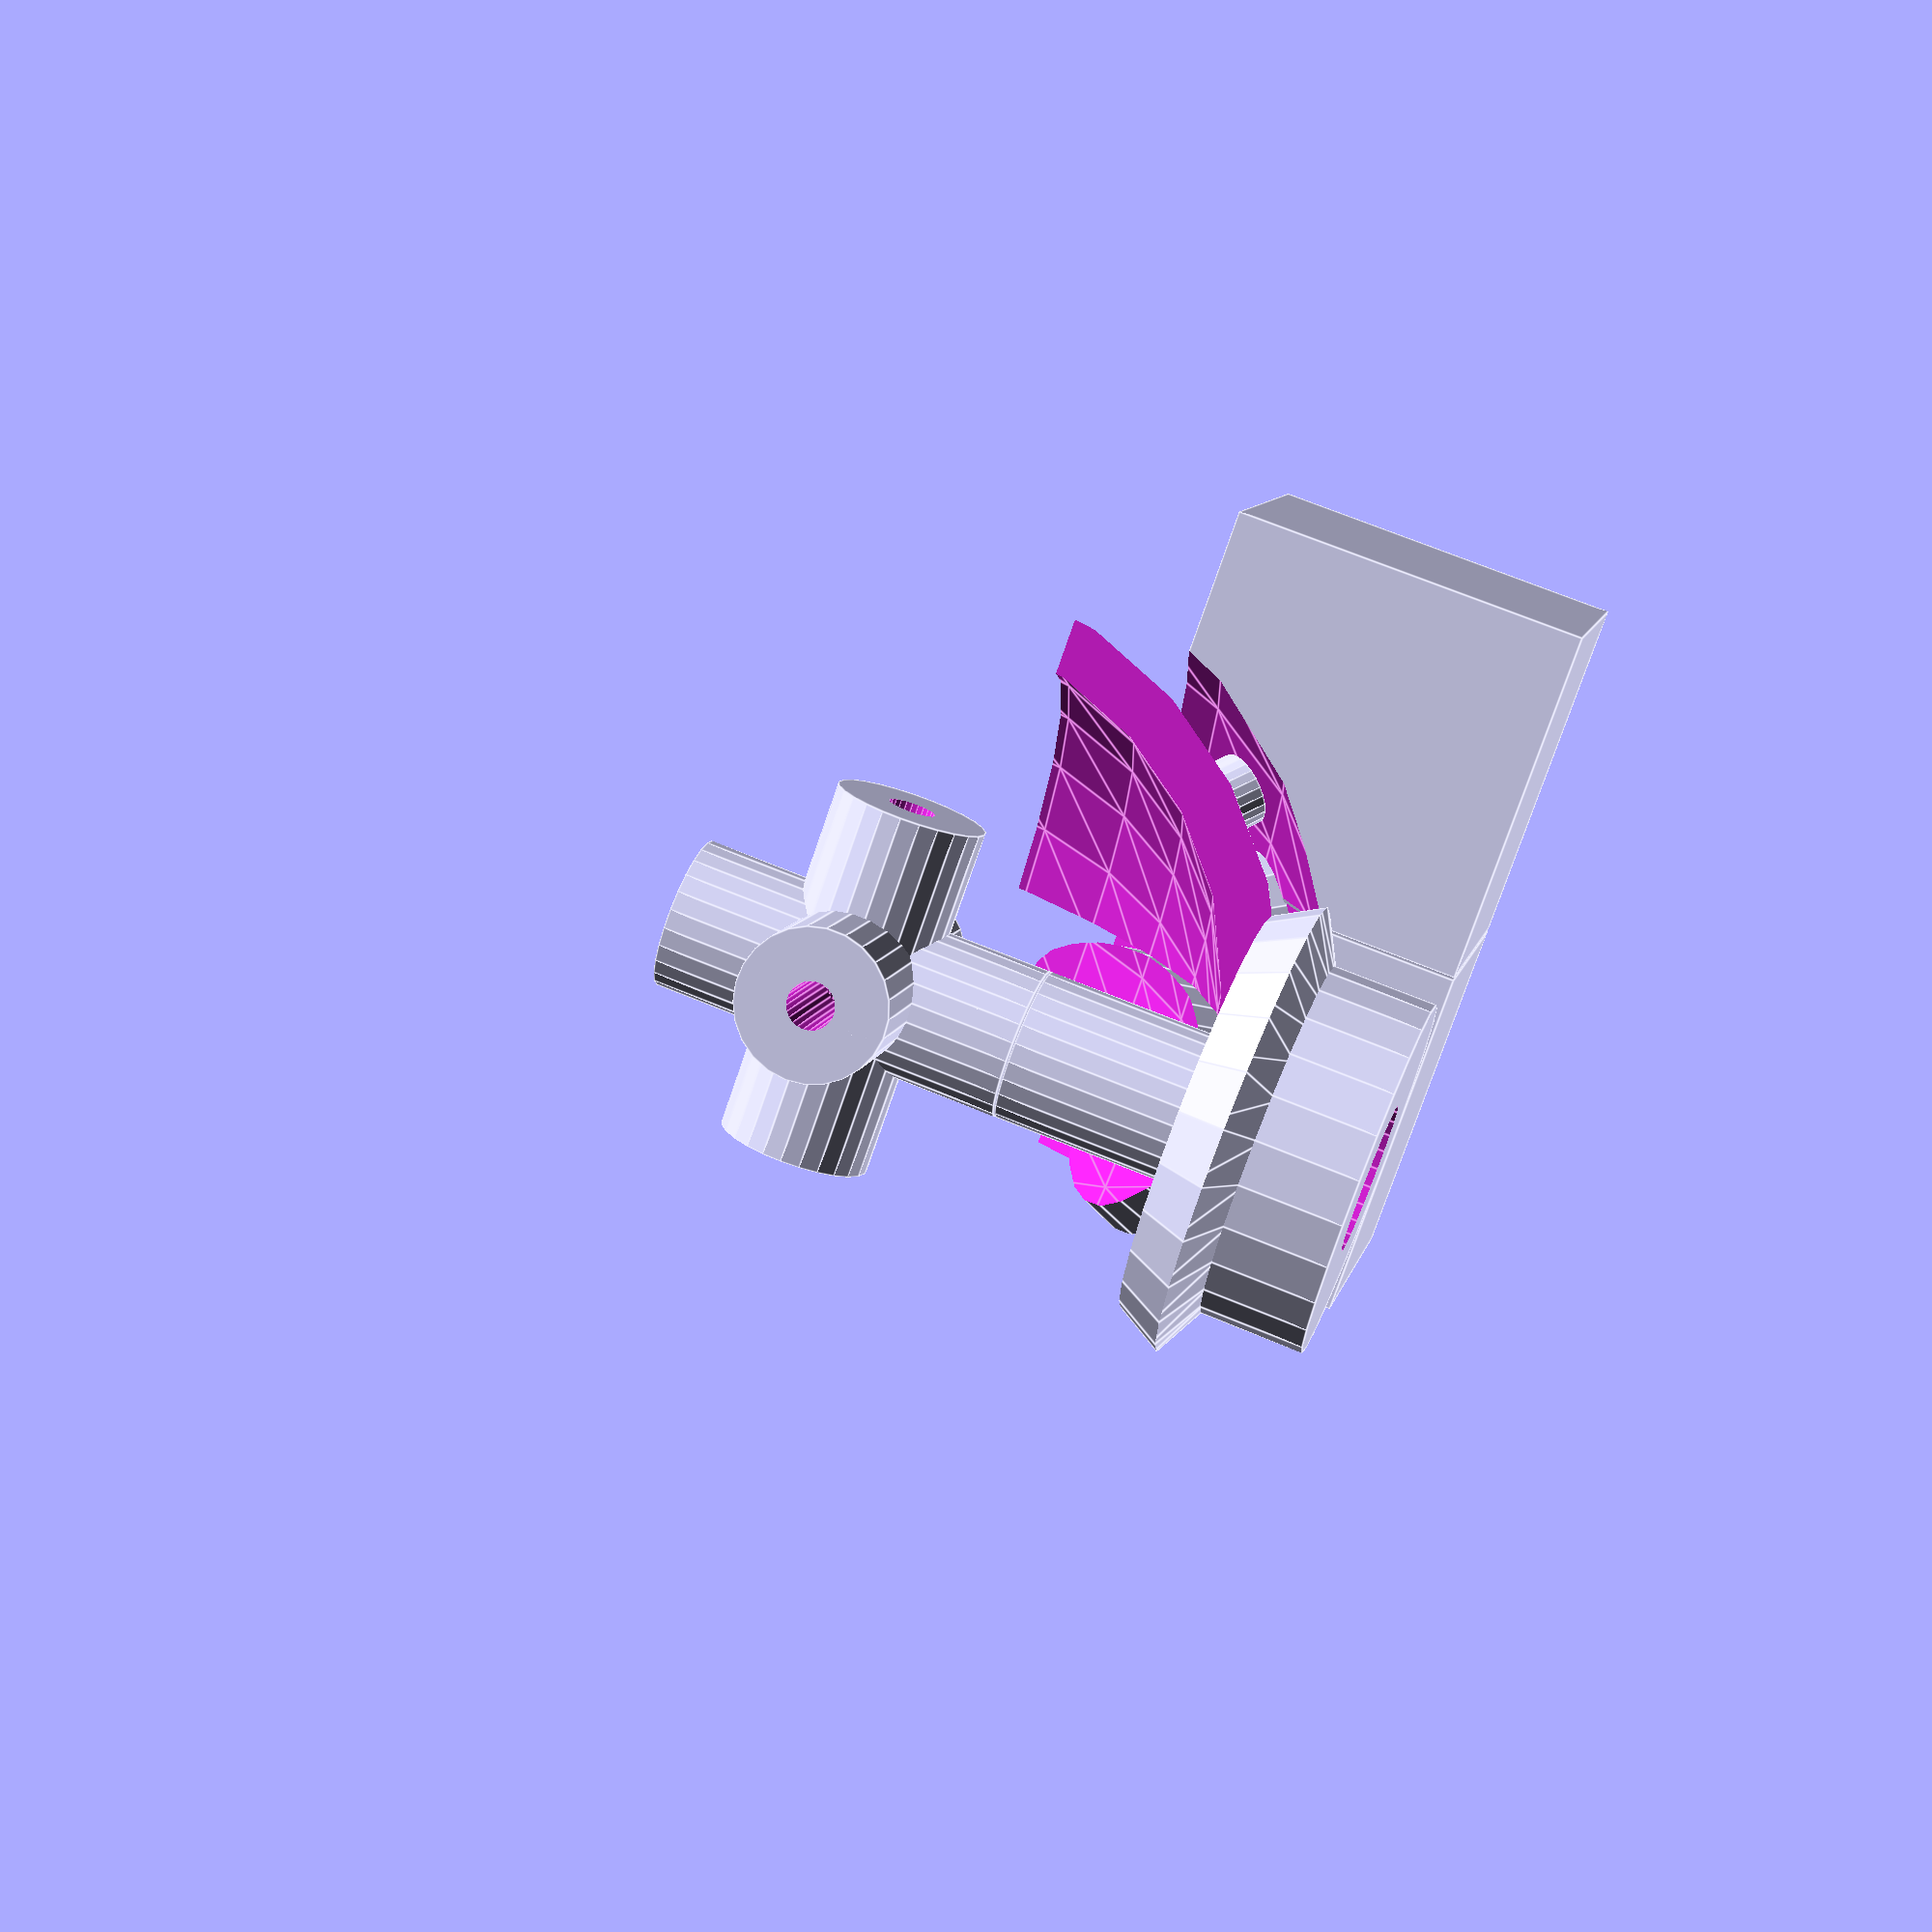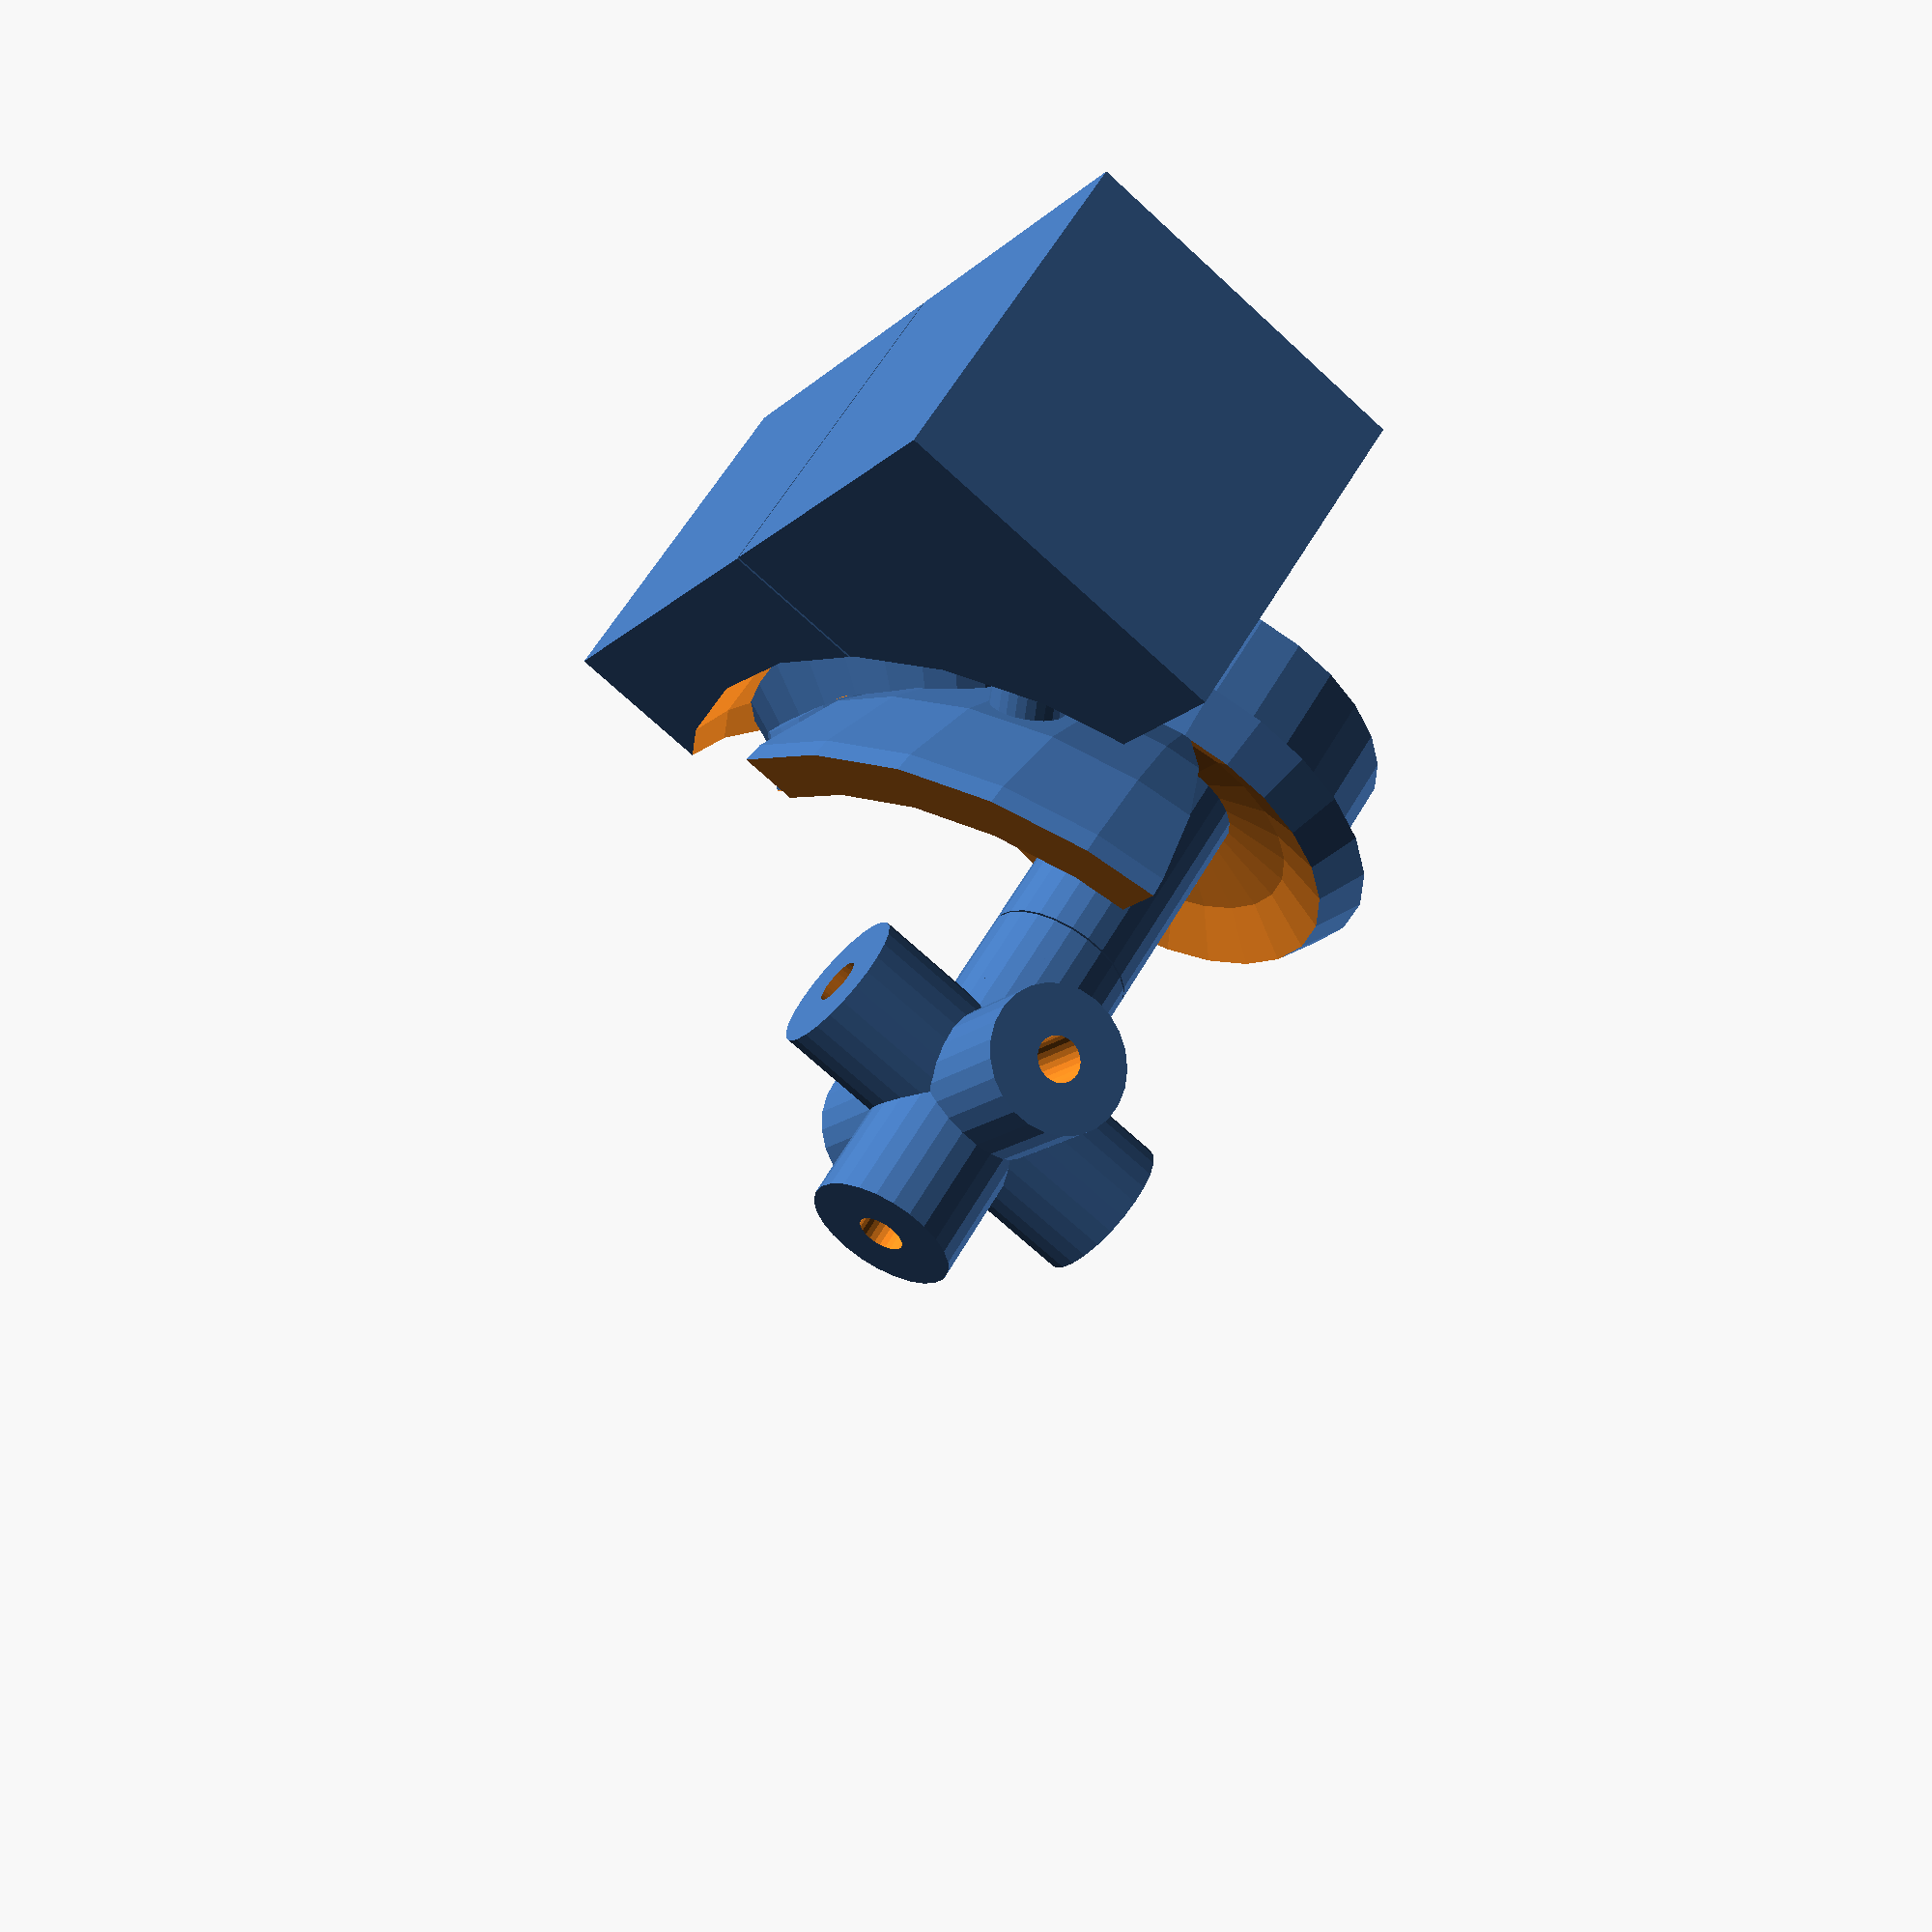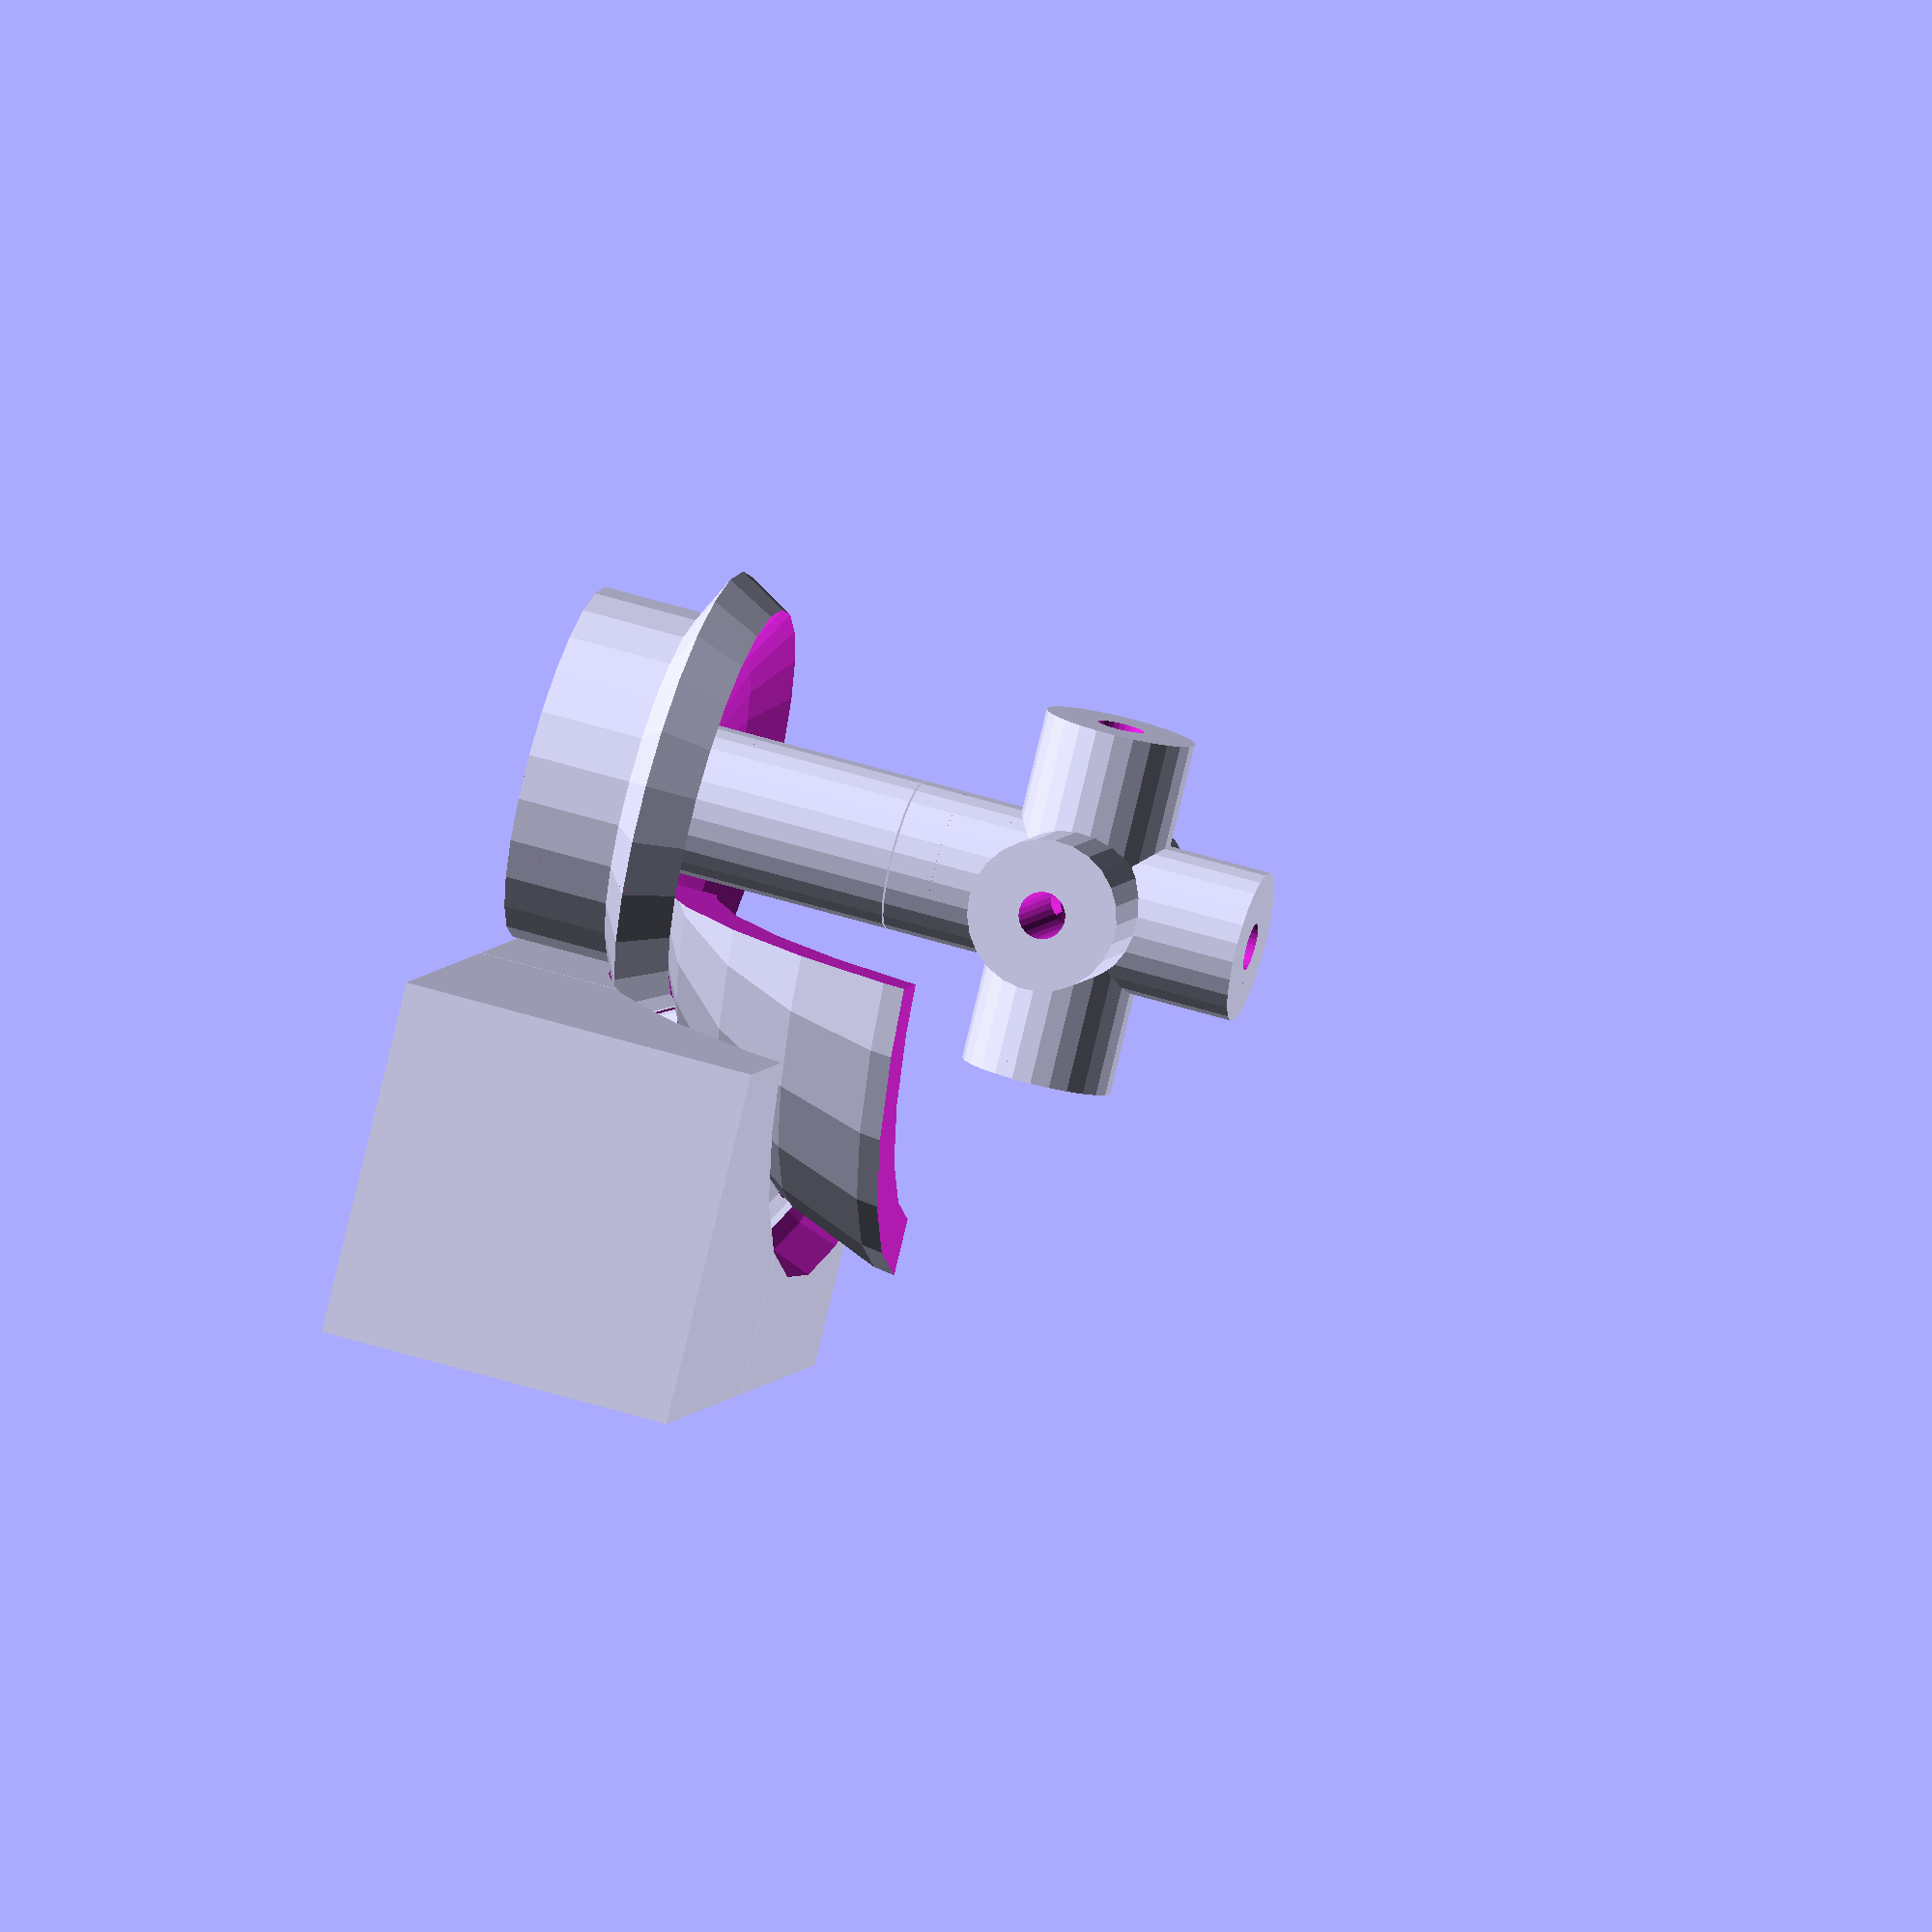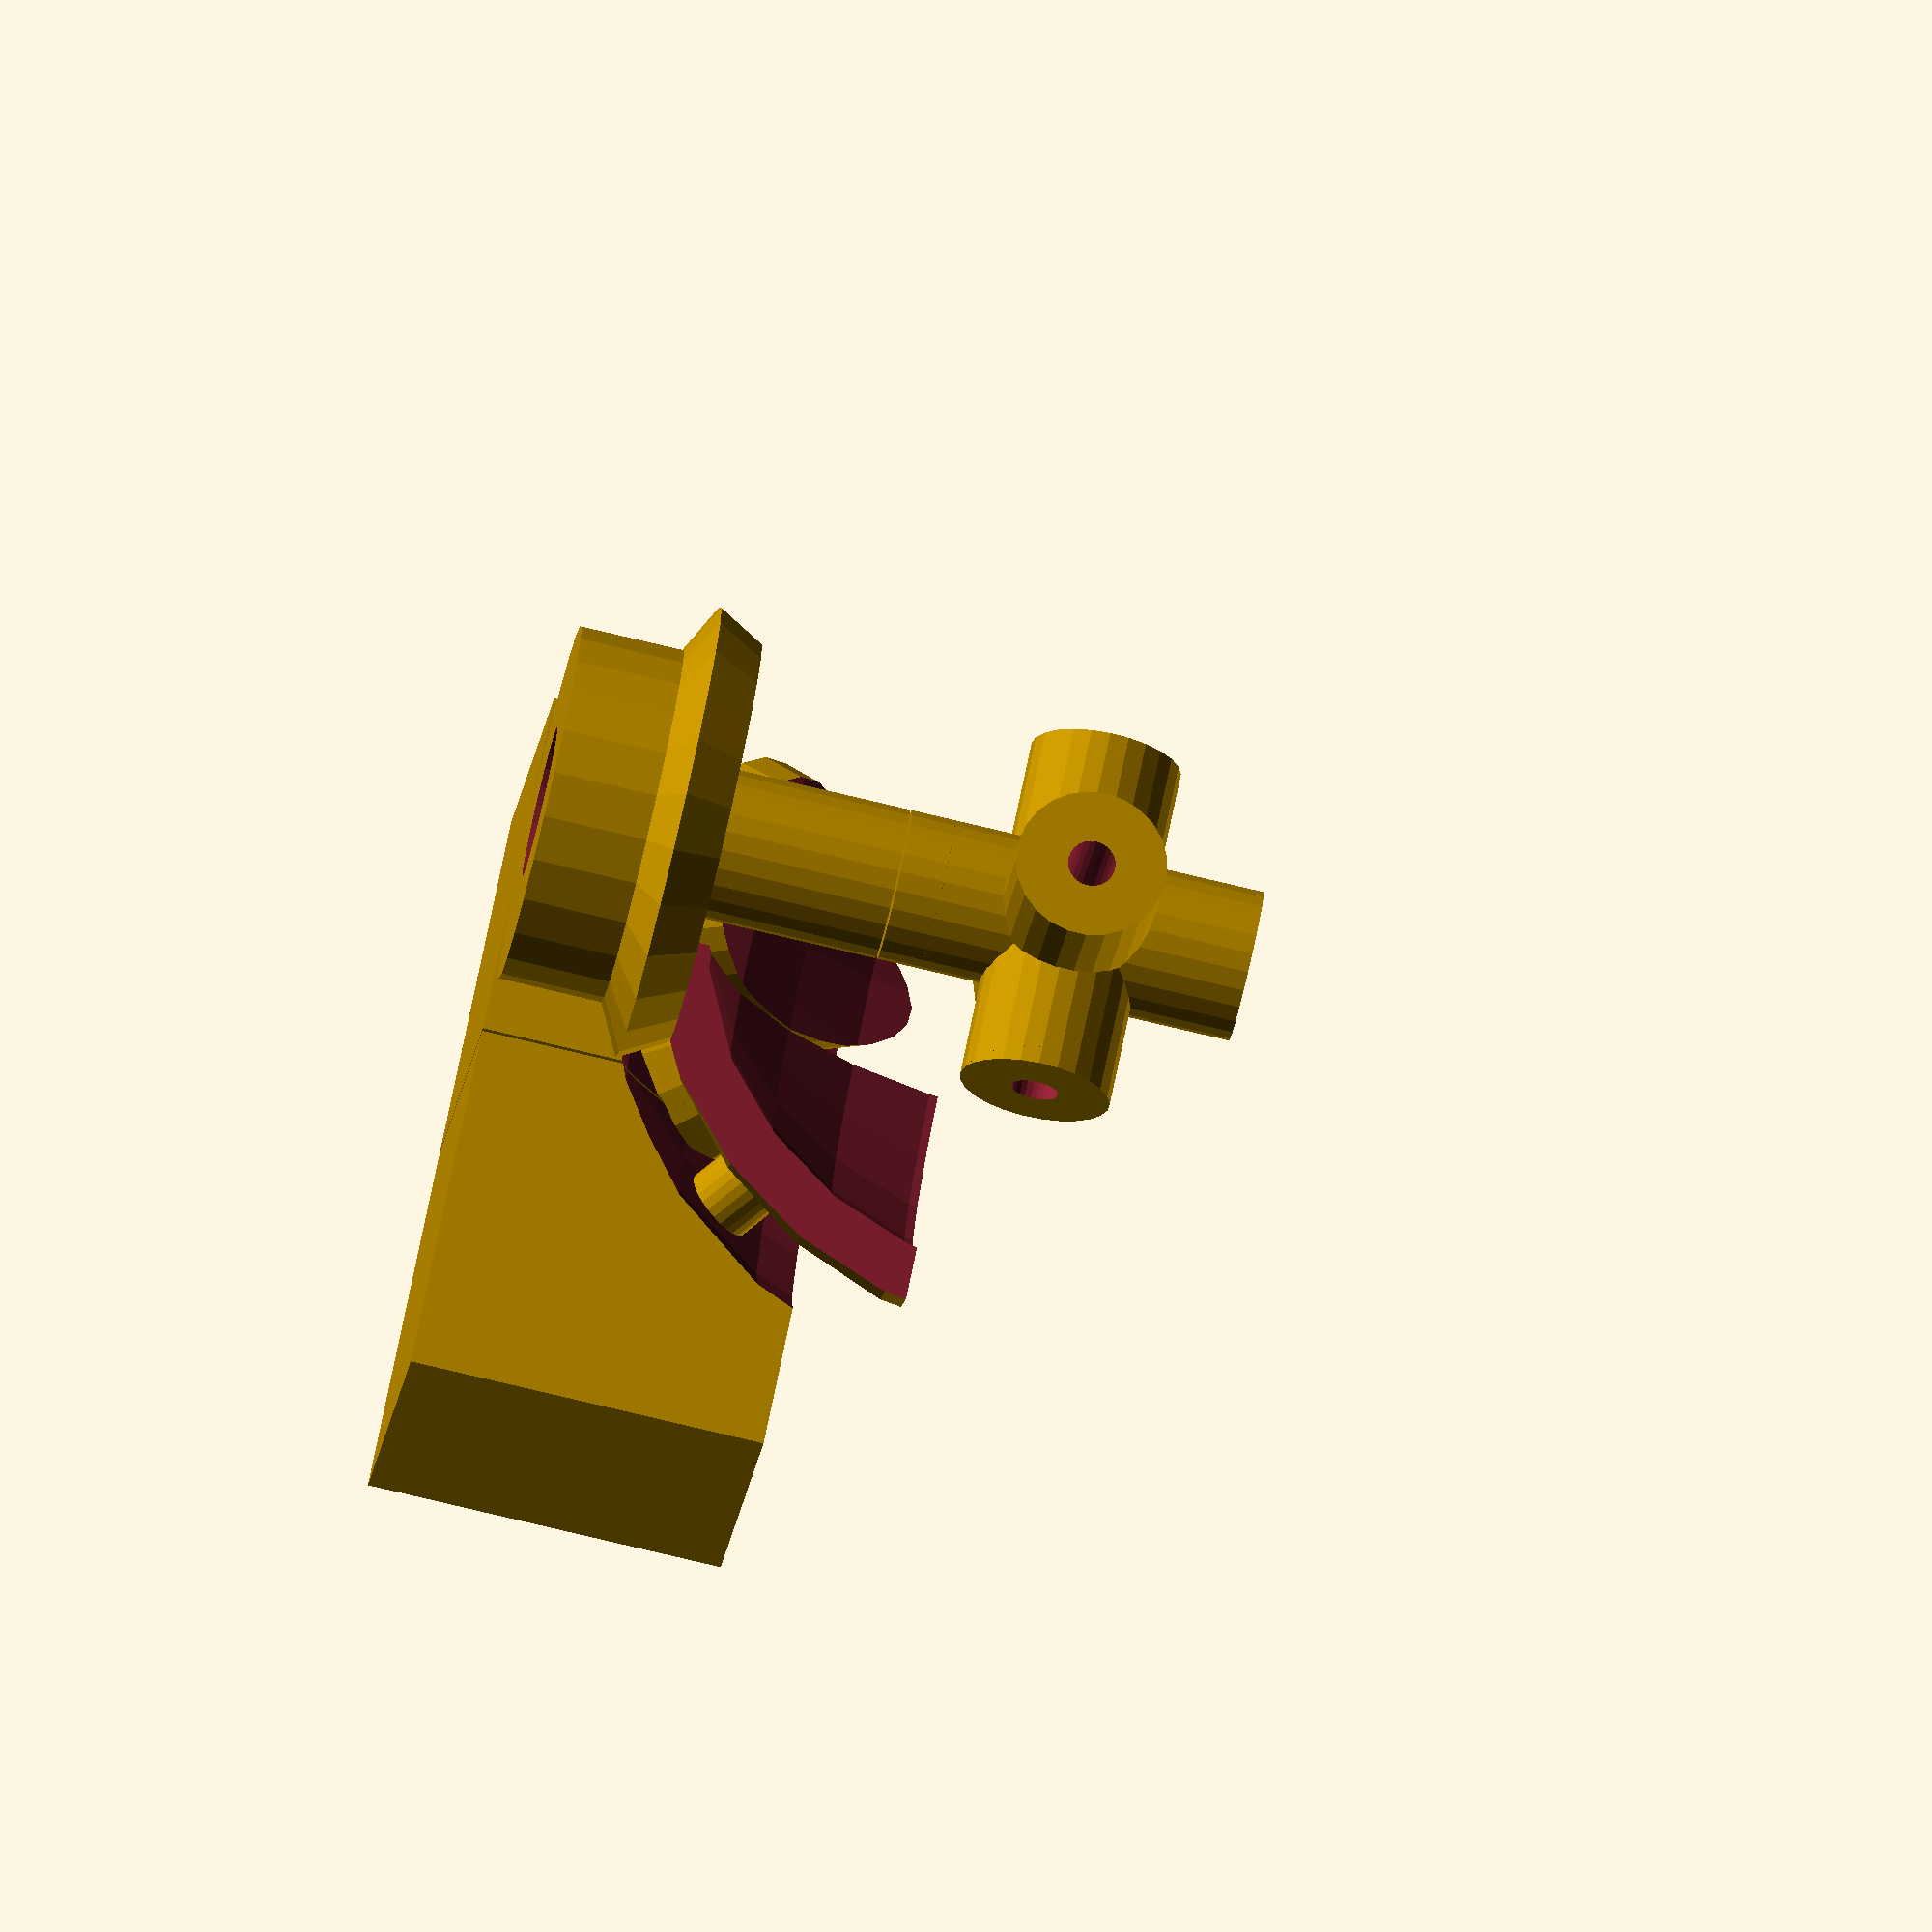
<openscad>
// Global Constants
$fn=25;

side_len = 57;
tolerance = 0.1;
layer_outer_radius = 25;
layer_width = 3;
center_ring_diam = 32;

// Helper Contants
center = [side_len / 2, side_len / 2, side_len / 2];

// Helper Functions
// None here yet

// Helper Modules
module layer_hollow_sphere(layer) {
    difference() {
        translate(center)
        sphere(r = layer_outer_radius - (layer - 1) * layer_width - tolerance/2);
        translate(center)
        sphere(r = layer_outer_radius - layer * layer_width + tolerance/2);
    }
}
module oval(w,h, height, center = false) {
    scale([1, h/w, 1]) 
    cylinder(h=height, r=w, center=center);
}
module oval_cone(w,h, height, center = false) {
    scale([1, h/w, 1]) 
    cylinder(h=height, r1=w, r2=0, center=center);
}
module rotate_about_pt(rot, pt) {
    translate(pt)
        rotate(rot)
            translate(-pt)
                children();   
}


core_diameter = side_len/3 - tolerance;
core_width = 8;
hole_diam = 2.5;
module Core() {
    translate(center) {
        difference() {
            union() {
                cylinder(core_diameter, d=core_width, center=true);
                rotate([0, 90, 0])
                cylinder(core_diameter, d=core_width, center=true);
                rotate([90, 0, 0])
                cylinder(core_diameter, d=core_width, center=true);
            }
            union() {
                cylinder(core_diameter+1, d=hole_diam, center=true);
                rotate([0, 90, 0])
                cylinder(core_diameter+1, d=hole_diam, center=true);
                rotate([90, 0, 0])
                cylinder(core_diameter+1, d=hole_diam, center=true);
            }
        }
    }
}

module CenterPiece() {
    screw_shaft_diam = 4;
    screw_spring_diam = 6;
    screw_spring_len = 6;
    screw_head_diam = 8;
    screw_head_len = 4;
    
    difference() {
        union() {
            intersection() {
                layer_hollow_sphere(1);
                translate([side_len/2, side_len/2, 0])
                cylinder(side_len/2, d1=center_ring_diam, d2=0);
            }
            difference() {
                translate([side_len/2, side_len/2, 0])
                cylinder(side_len/2, d = side_len/3 - tolerance/2);
                
                translate(center)
                sphere(layer_outer_radius - tolerance/2);
            }
            translate([side_len/2, side_len/2, 0])
            cylinder(side_len/3-tolerance/2, d = 8);
        }
        
        translate([side_len/2, side_len/2, -1])
        union() {
            cylinder(screw_head_len+1, d=screw_head_diam);
            cylinder(screw_spring_len+1, d=screw_spring_diam);
            cylinder(side_len+1, d=screw_shaft_diam);
        }
    }
}

module EdgePiece() {
    module L1WeirdOval() {
        square_cross_axis_len = sqrt(2*side_len^2);
        oval_x = center_ring_diam/2; // TODO: this is not correct
        oval_y = sqrt(2*((side_len-center_ring_diam)/2)^2)/2;
        yz_move_len = oval_y;
        yz_move_part = sqrt(yz_move_len^2/2);
        oval_len = square_cross_axis_len/2 - yz_move_len;
        
        translate([side_len/2, yz_move_part, yz_move_part])
        rotate([-45, 0, 0])
        oval_cone(oval_x, oval_y-tolerance, oval_len-tolerance);
    }
    
    module OuterCube(inner_tol) {
        difference() {
            translate([side_len/3+tolerance, 0, 0])
            cube([side_len/3-tolerance, side_len/3-tolerance/2, side_len/3-tolerance/2]);
            
            translate(center)
            sphere(layer_outer_radius+inner_tol);
        }
    }
    
    module InnerOval() {
        oval_x = 4;
        oval_y = 8;
        
        translate([side_len/2, 0, 0])
        rotate([-45, 0, 0])
        oval(oval_x, oval_y, side_len/2);
    }
    
    union() {
        intersection() {
            L1WeirdOval();
            layer_hollow_sphere(1);
        }
        
        intersection() {
            L1WeirdOval();
            OuterCube(-tolerance/2);
        }
        
        OuterCube(tolerance/2);
        
        intersection() {
            InnerOval();
            layer_hollow_sphere(2);
        }
        
        difference() {
            intersection() {
                L1WeirdOval();
                InnerOval();
            }
            
            translate(center)
            sphere(layer_outer_radius-layer_width-tolerance/2);
        }
    }
}



module CornerPiece() {
    union() {
        difference() {
            cube([side_len/3-tolerance/2,side_len/3-tolerance/2,side_len/3-tolerance/2]);
            
            translate(center)
            sphere(layer_outer_radius+tolerance/2);
        }
        
        difference() {
            translate([side_len/4, side_len/4, side_len/4])
            rotate([-atan(sqrt(2)), 0, -45])
            cylinder(side_len/2, d=4);
            
            translate(center)
            sphere(layer_outer_radius-layer_width*2+tolerance/2);
        }
        
        difference() {
            layer_hollow_sphere(2);
            
            translate([side_len/2-core_width/2-tolerance, 0, 0])
            cube(side_len);
            
            translate([0, side_len/2-core_width/2-tolerance, 0])
            cube(side_len);
            
            translate([0, 0, side_len/2-core_width/2-tolerance])
            cube(side_len);
        }
        
    }
}


Core();
CenterPiece();
EdgePiece();
CornerPiece();
</openscad>
<views>
elev=111.0 azim=211.4 roll=67.5 proj=p view=edges
elev=302.0 azim=122.9 roll=29.3 proj=p view=solid
elev=305.0 azim=48.8 roll=288.1 proj=o view=solid
elev=79.8 azim=211.0 roll=256.7 proj=o view=solid
</views>
